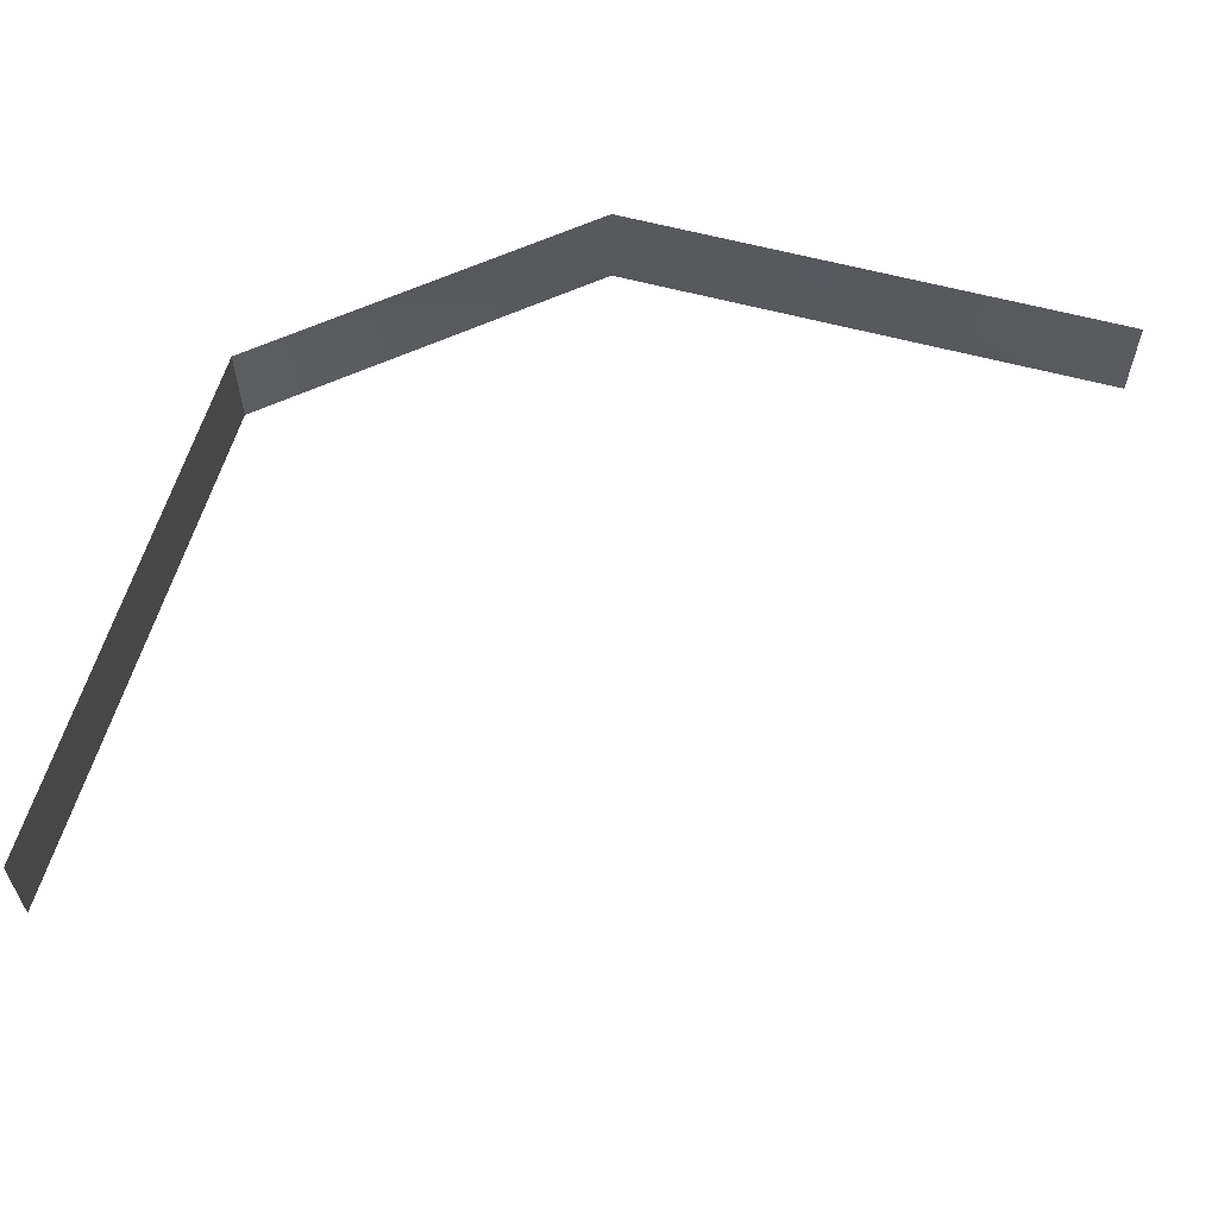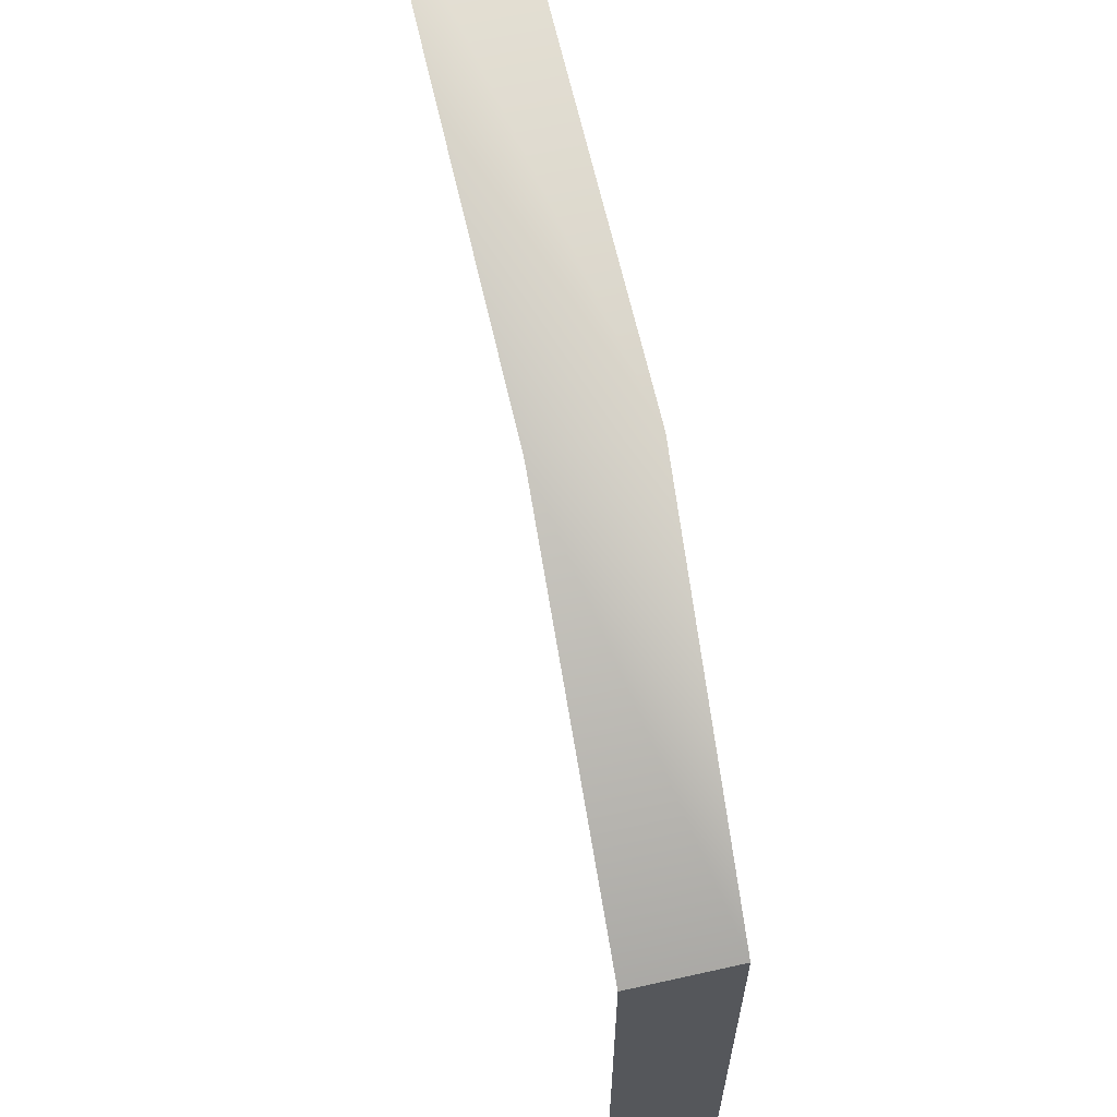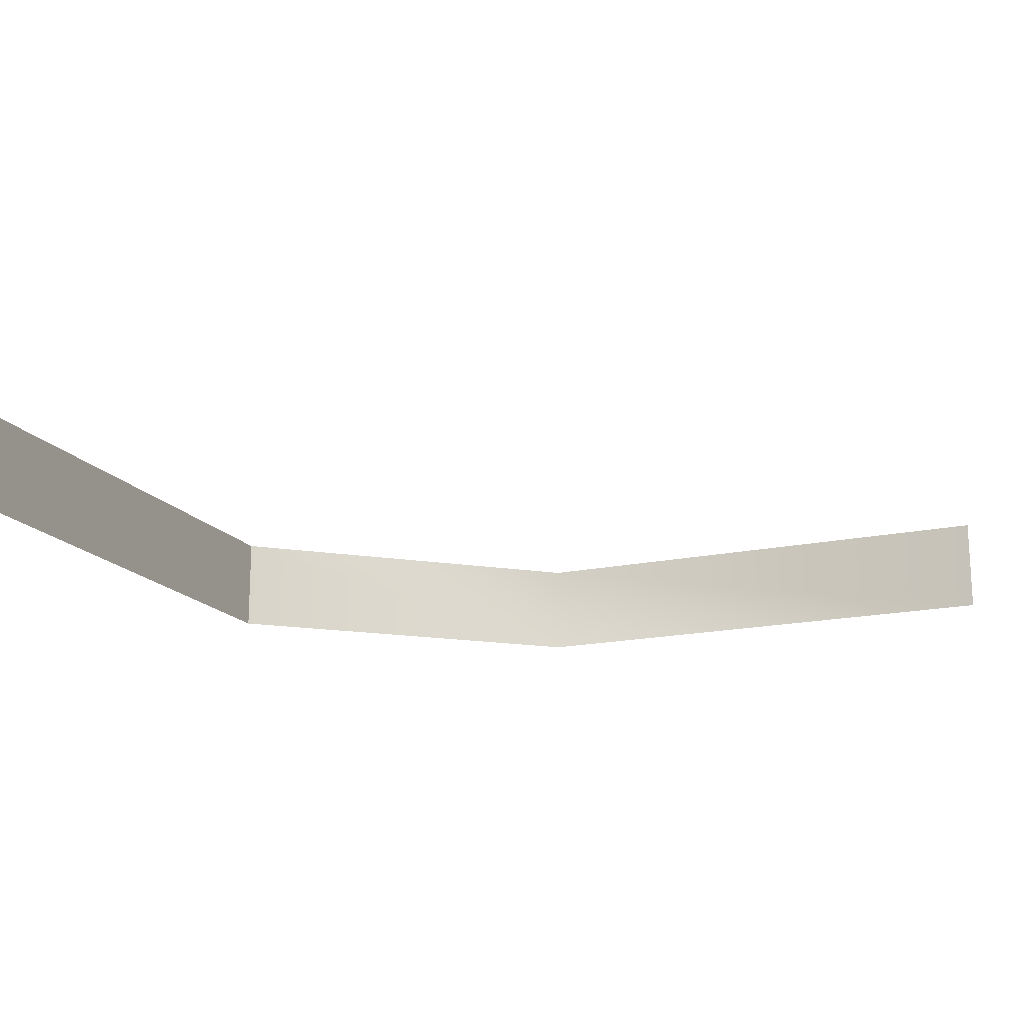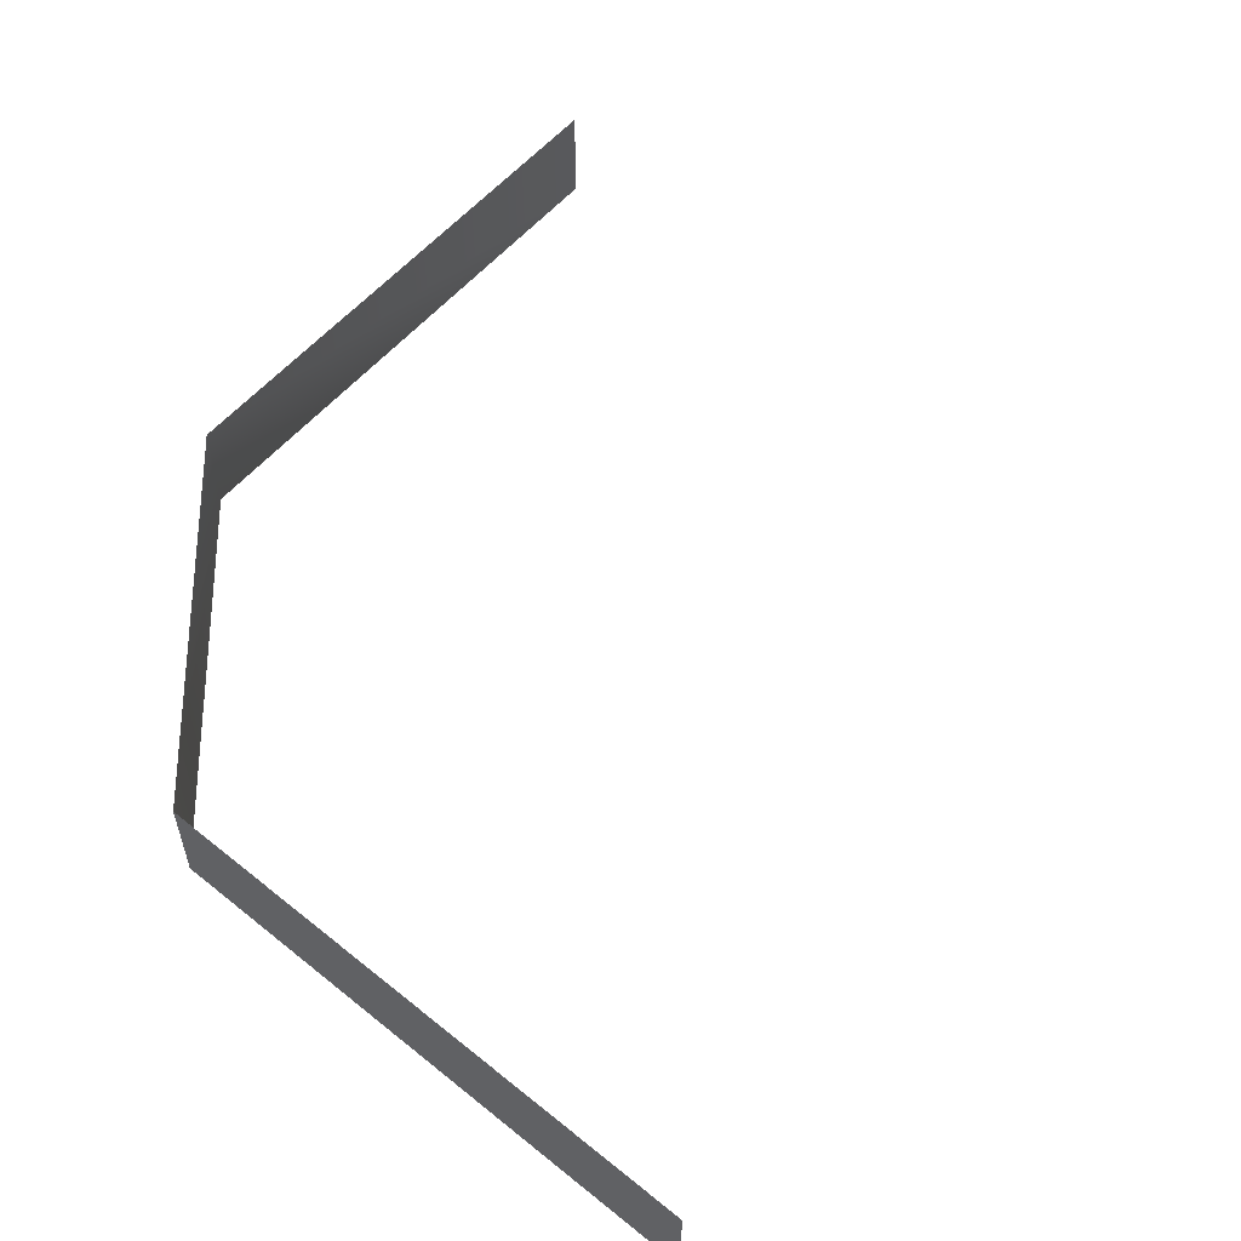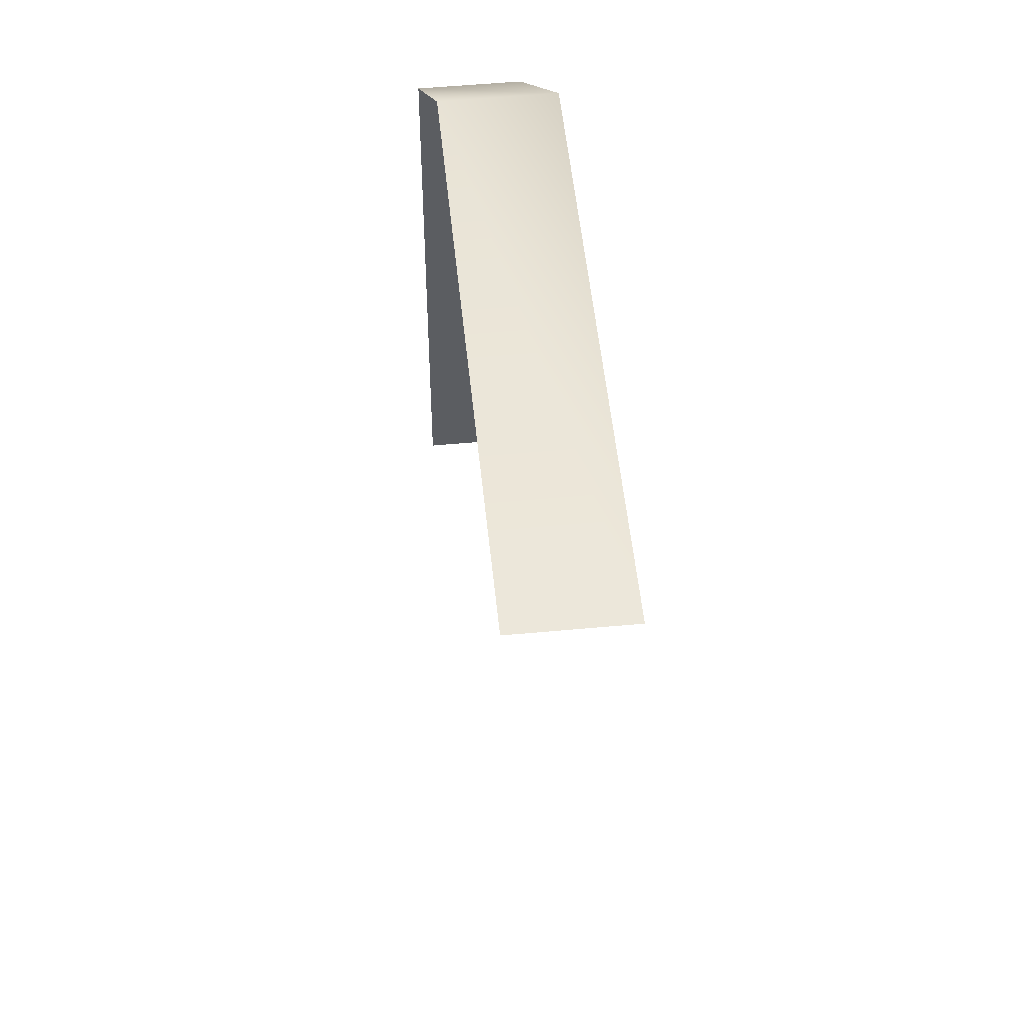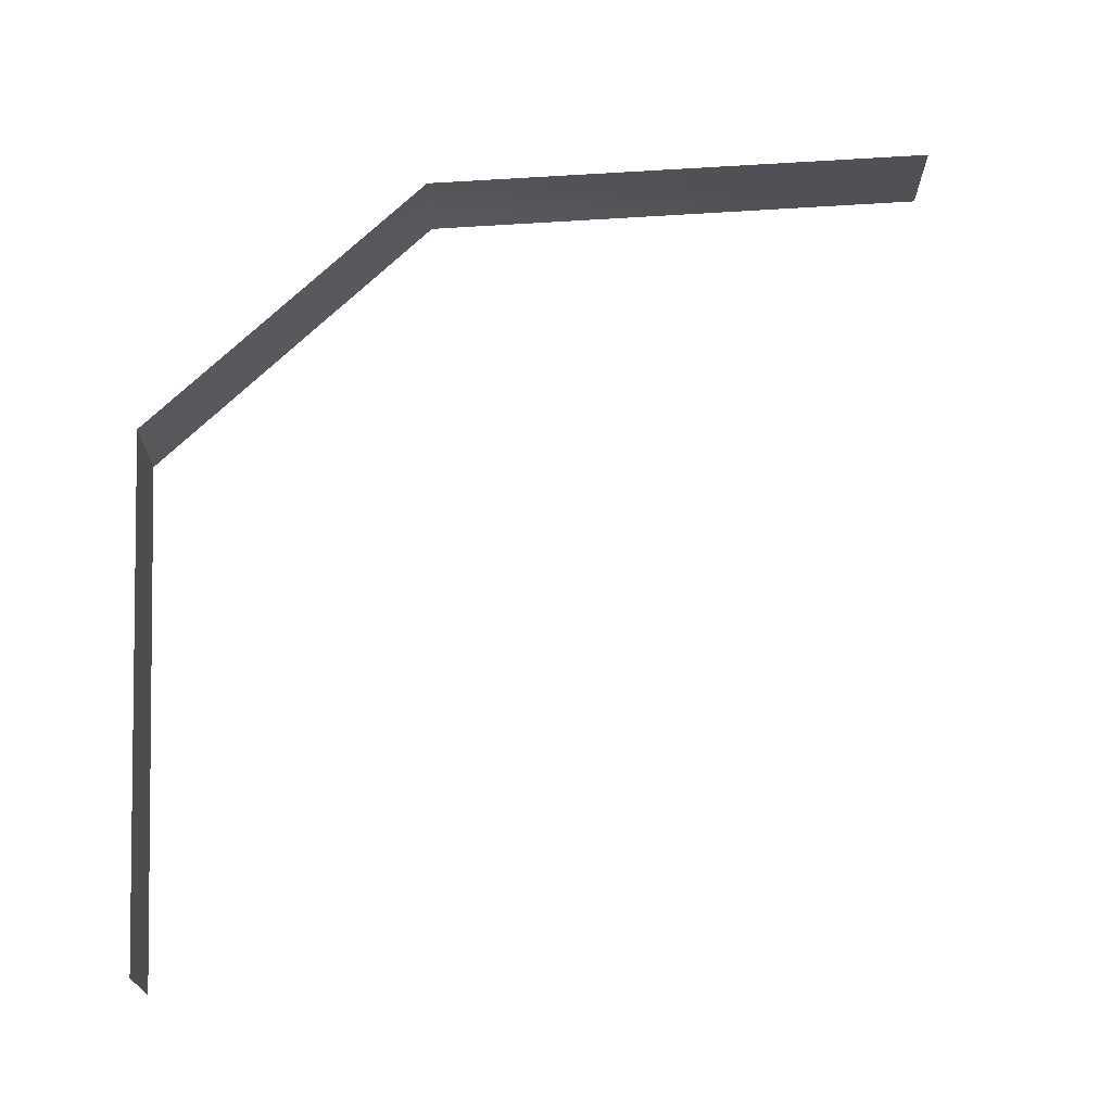
<metadata>
{"format":"obj","ext":"obj","renderer":"f3d","projection":"perspective","resolution":1024,"background":"white","views":[{"elev":60.3,"azim":16.1,"up":"+Z"},{"elev":64.1,"azim":-102.7,"up":"+Y"},{"elev":-17.6,"azim":23.9,"up":"+Z"},{"elev":55.8,"azim":-49.8,"up":"+Z"},{"elev":52.8,"azim":84.3,"up":"+Y"},{"elev":69.7,"azim":-3.0,"up":"+Z"}]}
</metadata>
<code>
o model_67
v 0.2953 13.56 11
v 0.2953 13.56 13.44
v 0.2953 0 11
v 0.2953 0 13.44
v 20.7 20.26 13.44
v 7.688 20.1 13.44
v 20.7 20.26 11
v 7.688 20.1 11
v 0.2953 13.56 13.44
v 0.2953 13.56 11
f 1 2 3
f 2 4 3
f 3 4 4
f 4 5 4
f 4 5 5
f 5 6 5
f 5 6 7
f 6 8 7
f 7 8 8
f 8 6 8
f 8 6 6
f 6 9 6
f 6 9 8
f 9 10 8

</code>
